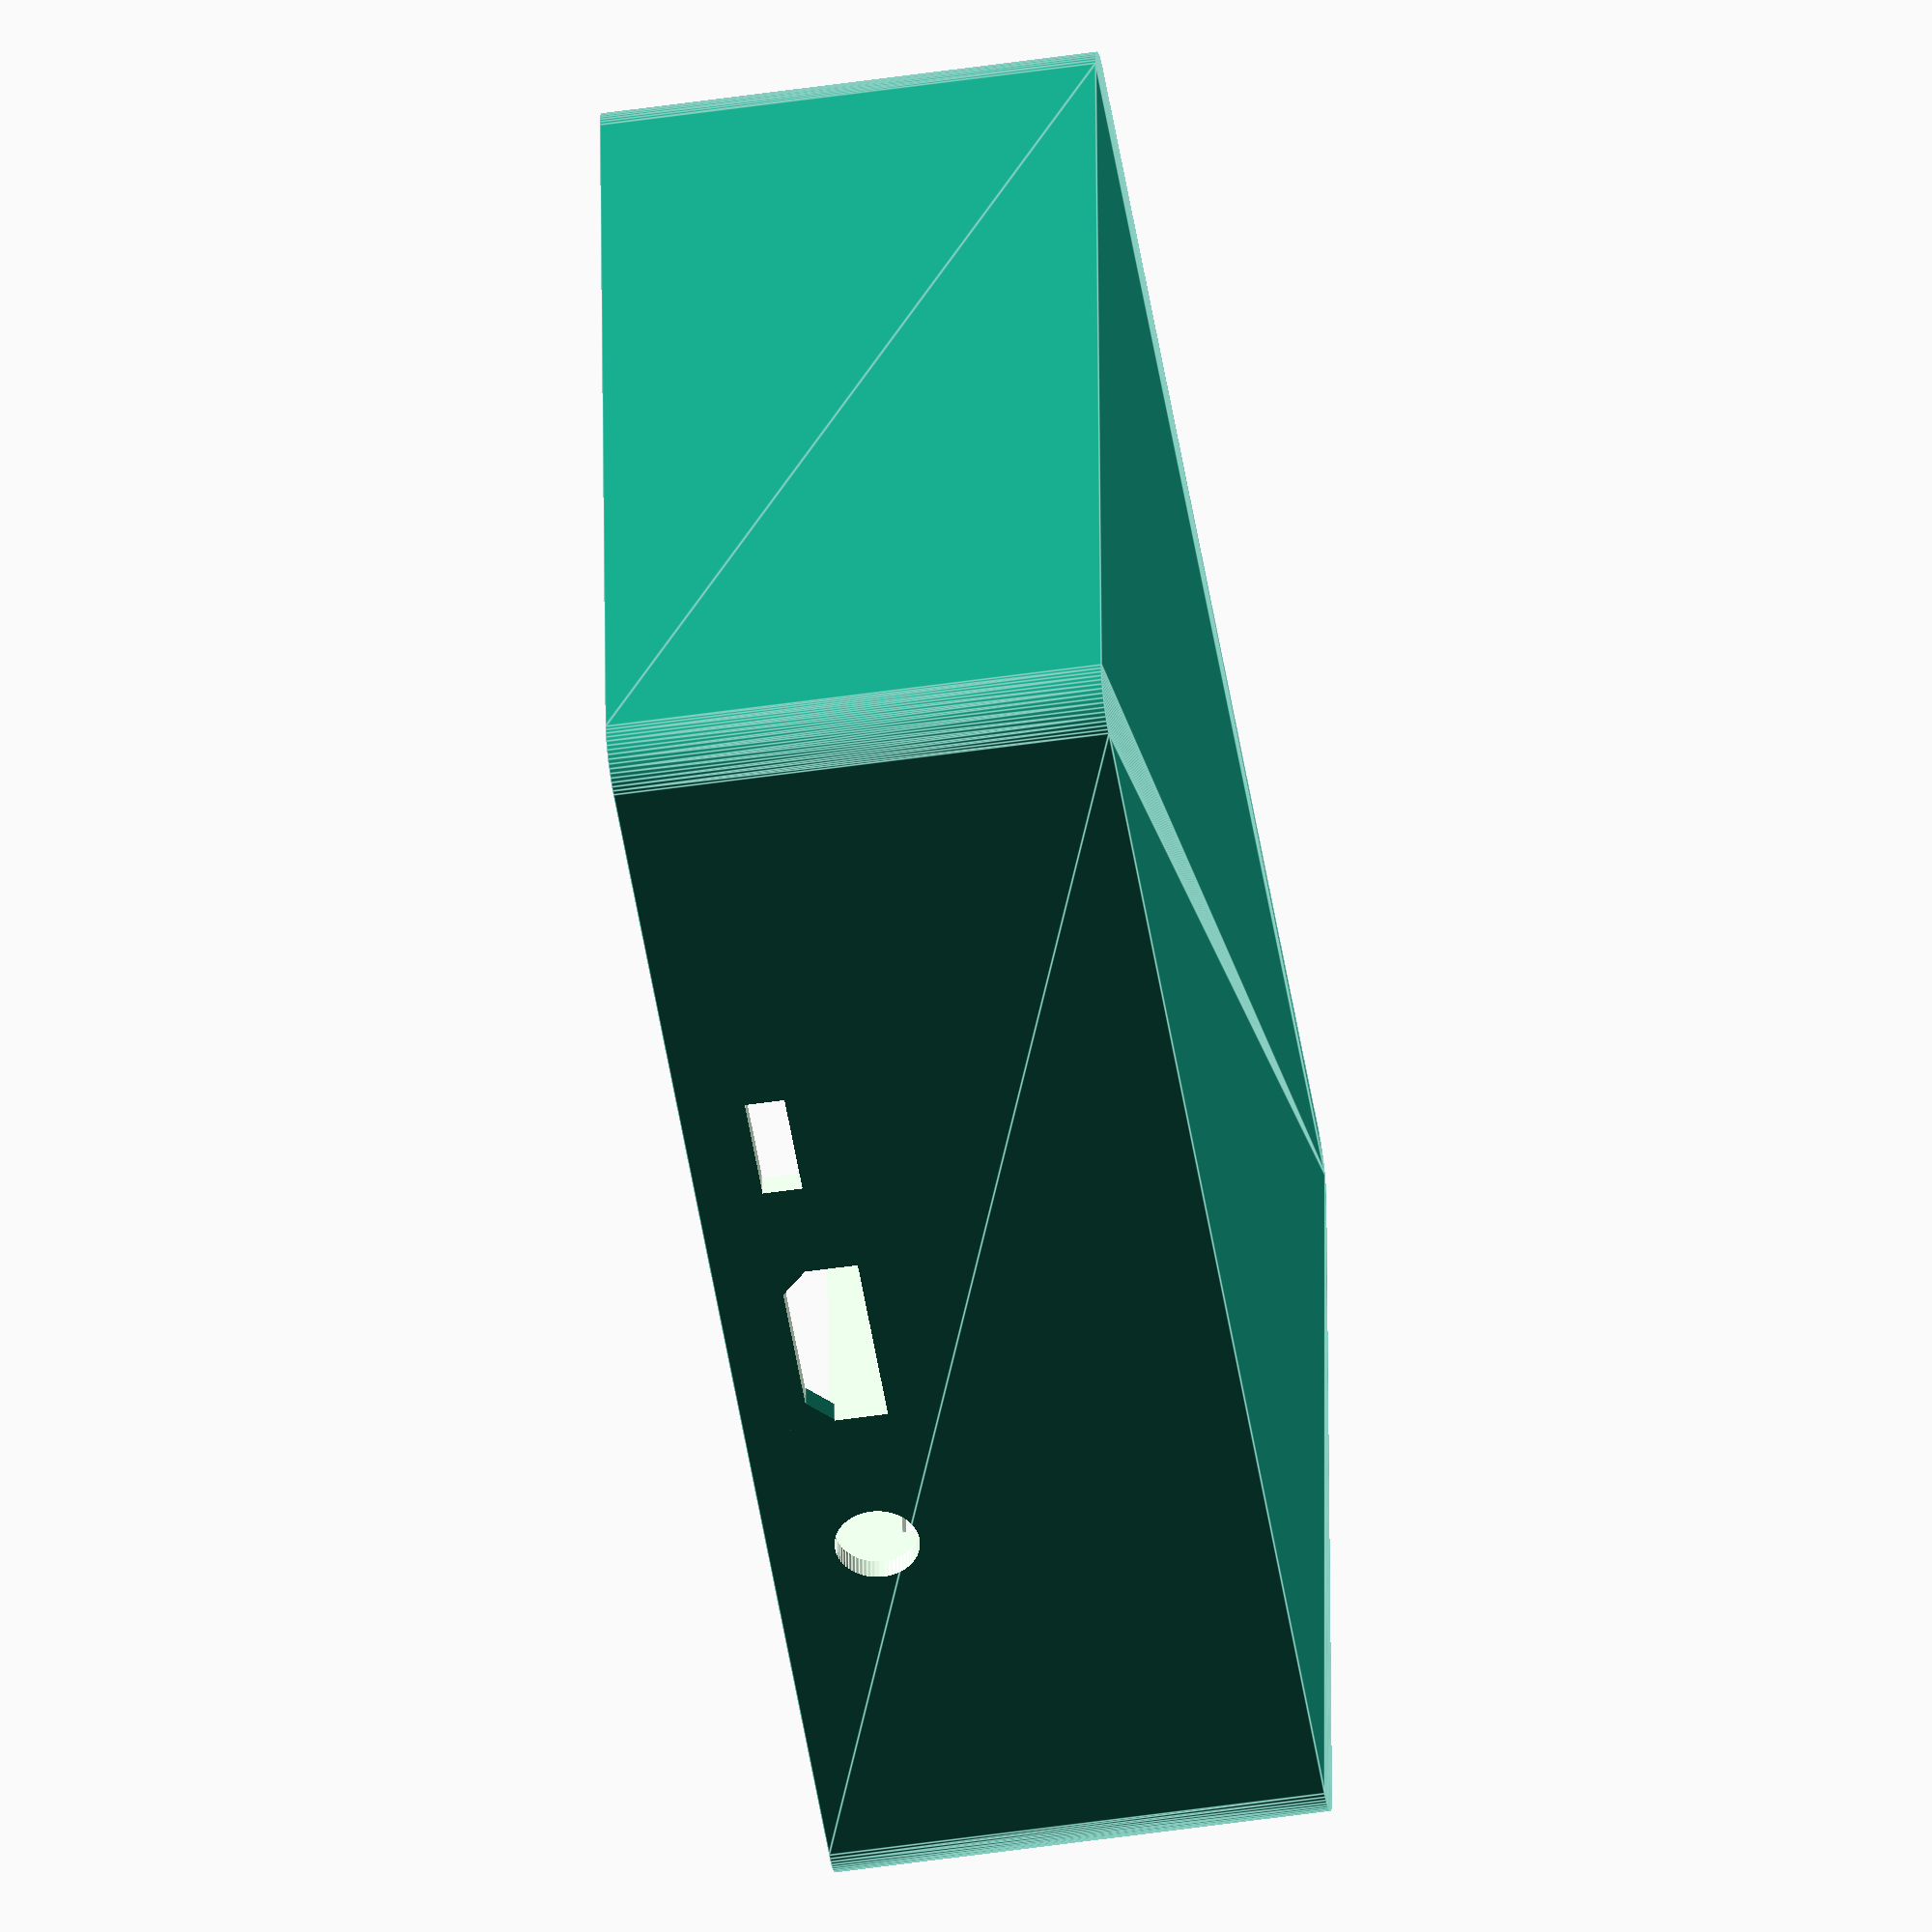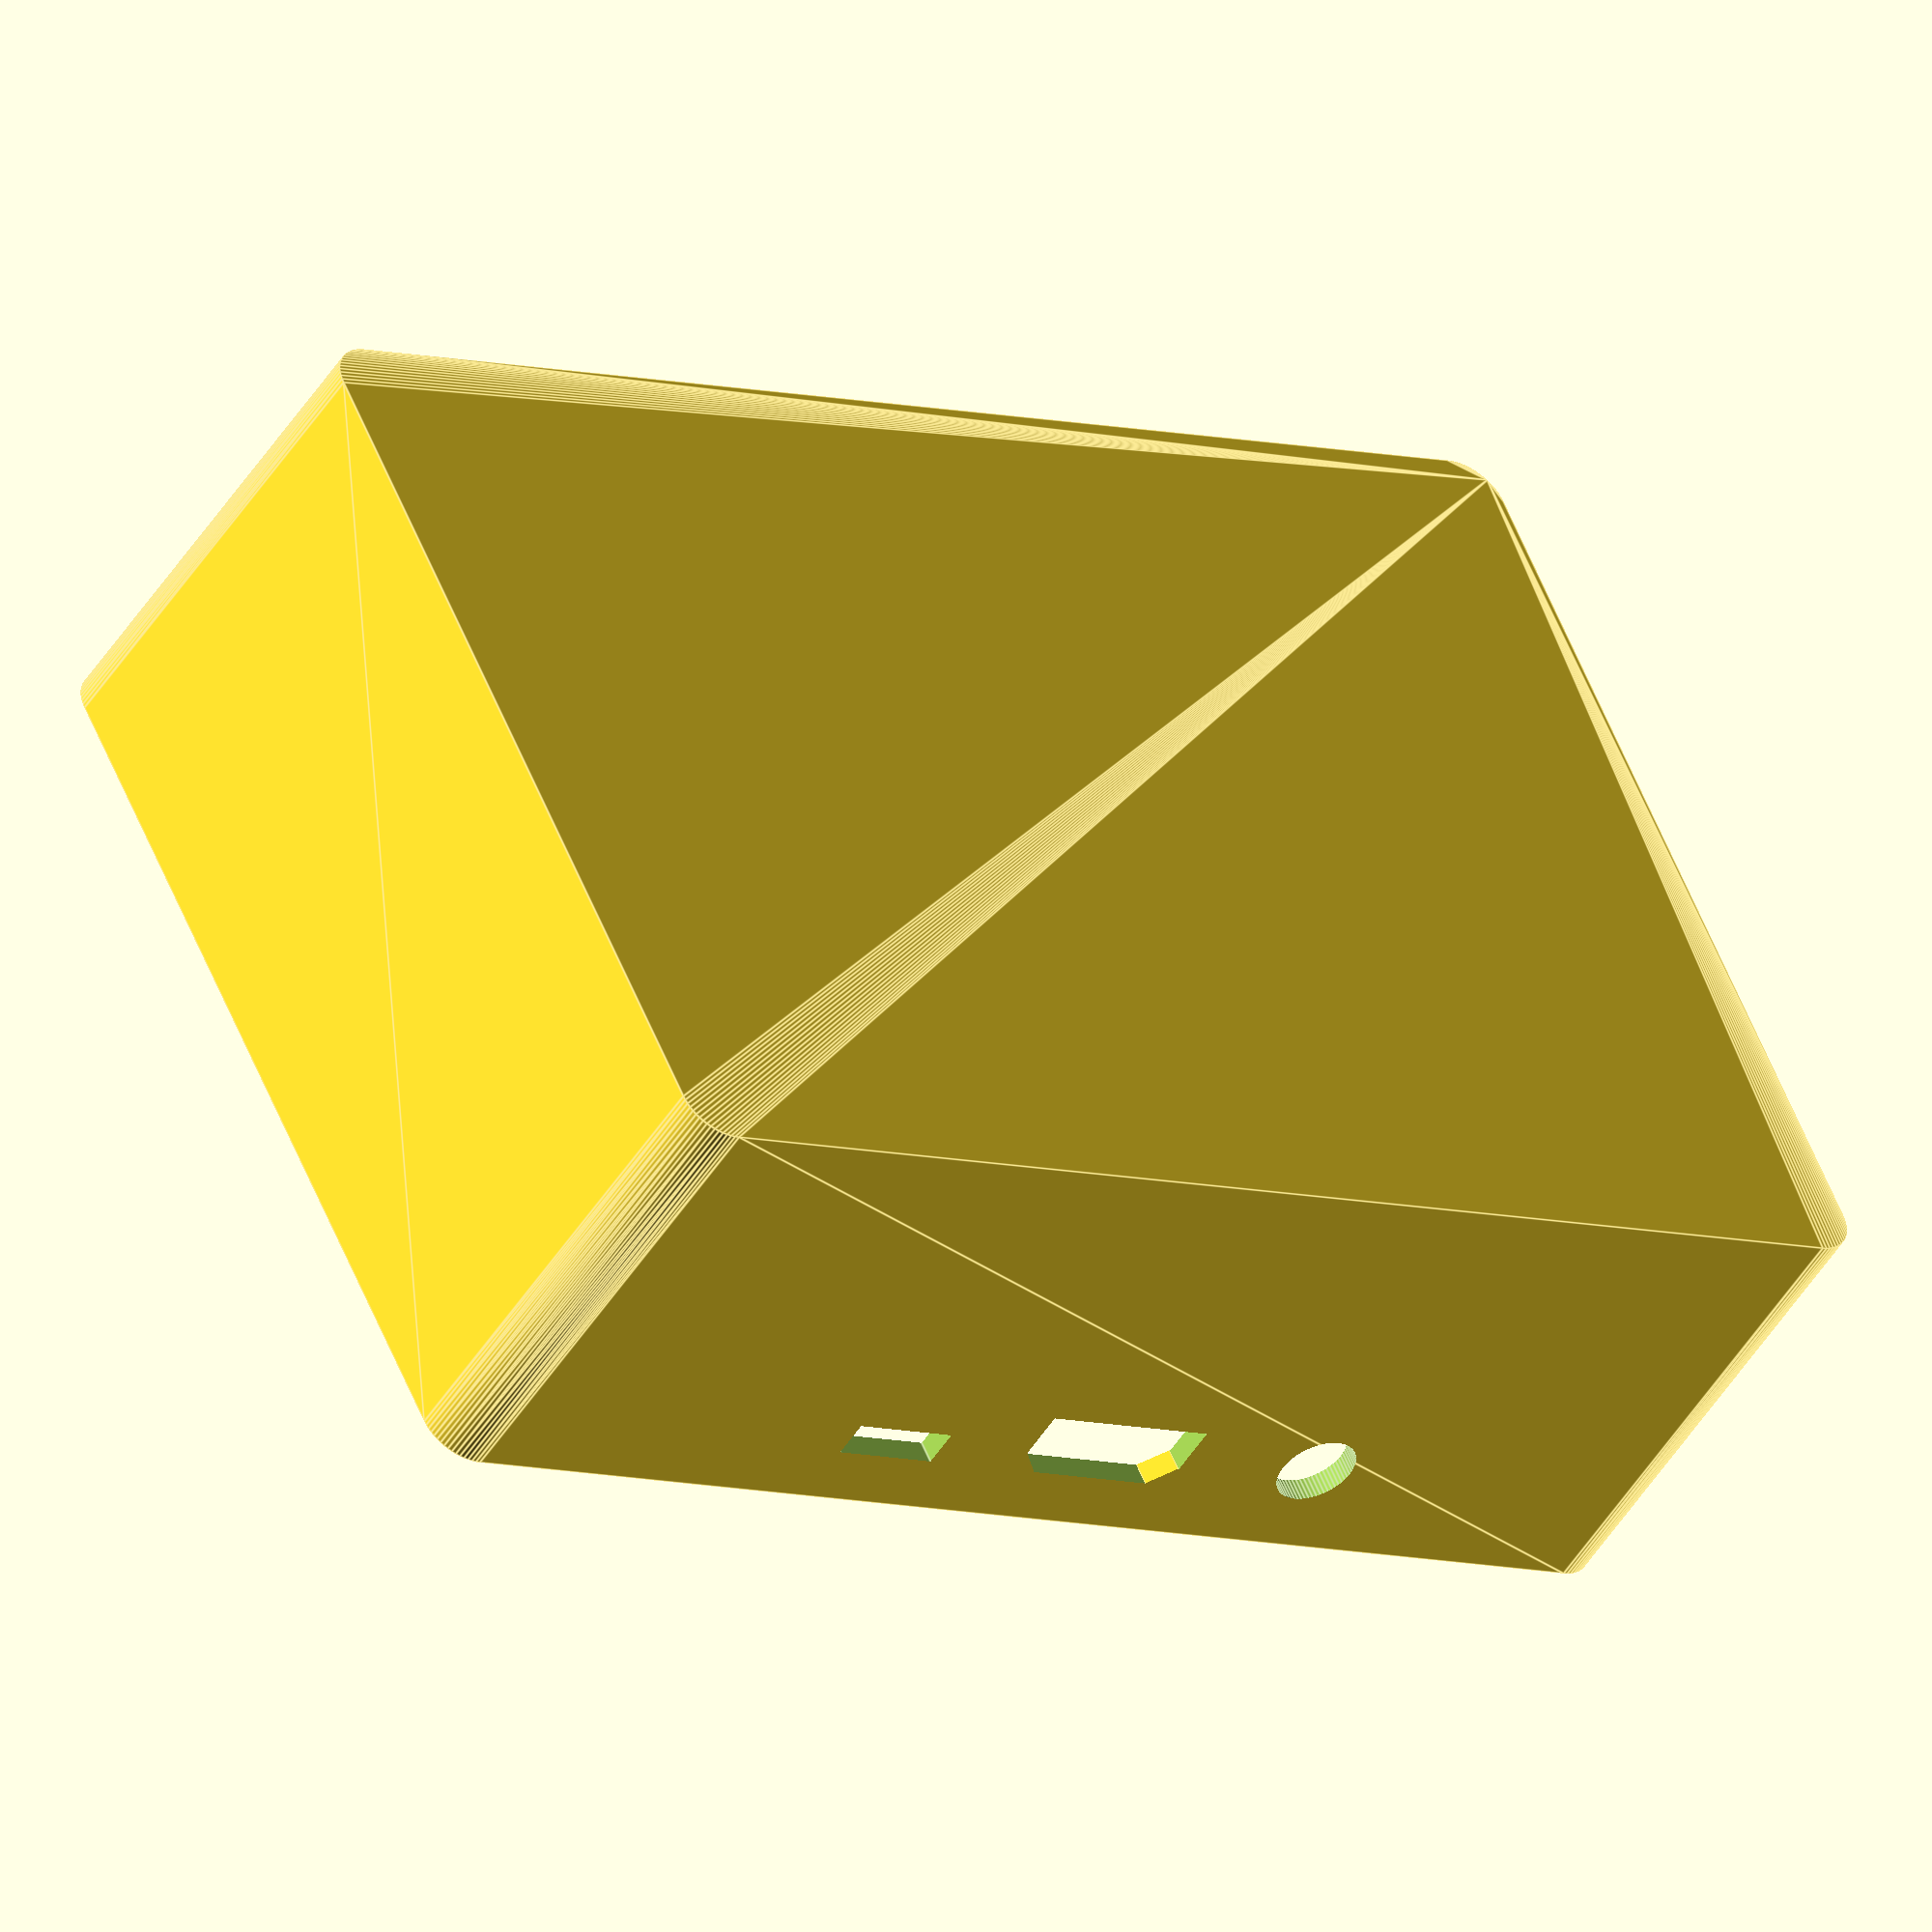
<openscad>
//number of fragments
$fn=64;

difference(){
    // outer shell
    roundedcube(122,85,41,4);

    // internal cavity
    translate([2,2,2]){
        cube([118,81,40]);
    }

    // oled window
    translate([24.50,-1,7.60]){
        cube([72.50,4,25.80]);
    }

    // ethernet
    translate([119,64,23]){
        cube([4,16,12]) ;
    }

    // usb ports
    translate([119,27.50,28.50]){
        cube([4,15,6.50]);
    }
    translate([119,46,28.50]){
        cube([4,15,6.50]);
    }

    // A/V jack
    translate([86,86,32]){
        rotate([90,0,0]){
            cylinder(h=4,r=3.5);
        }
    }

    // hdmi
    translate([56.50,82,29]){
        difference(){
            cube([16,4,6.50]);
            translate([-2.10,0,6.50]){
                rotate([0,45,0]){
                    cube([3,4,3]);
                }
            }
            translate([13.8,0,6.50]){
                rotate([0,45,0]){
                    cube([3,4,3]);
                }
            }
        }
    }

    // power connector
    translate([38.25,82,32.20]){
        cube([9.50,4,3.30]) ;
    }
}

module roundedcube(xdim,ydim,zdim,rdim){
    hull(){
        translate([rdim,rdim,0])cylinder(r=rdim,h=zdim);
        translate([xdim-rdim,rdim,0])cylinder(r=rdim,h=zdim);
        translate([rdim,ydim-rdim,0])cylinder(r=rdim,h=zdim);
        translate([xdim-rdim,ydim-rdim,0])cylinder(r=rdim,h=zdim);
    }
}

</openscad>
<views>
elev=232.5 azim=2.2 roll=81.1 proj=o view=edges
elev=49.2 azim=204.9 roll=148.9 proj=o view=edges
</views>
